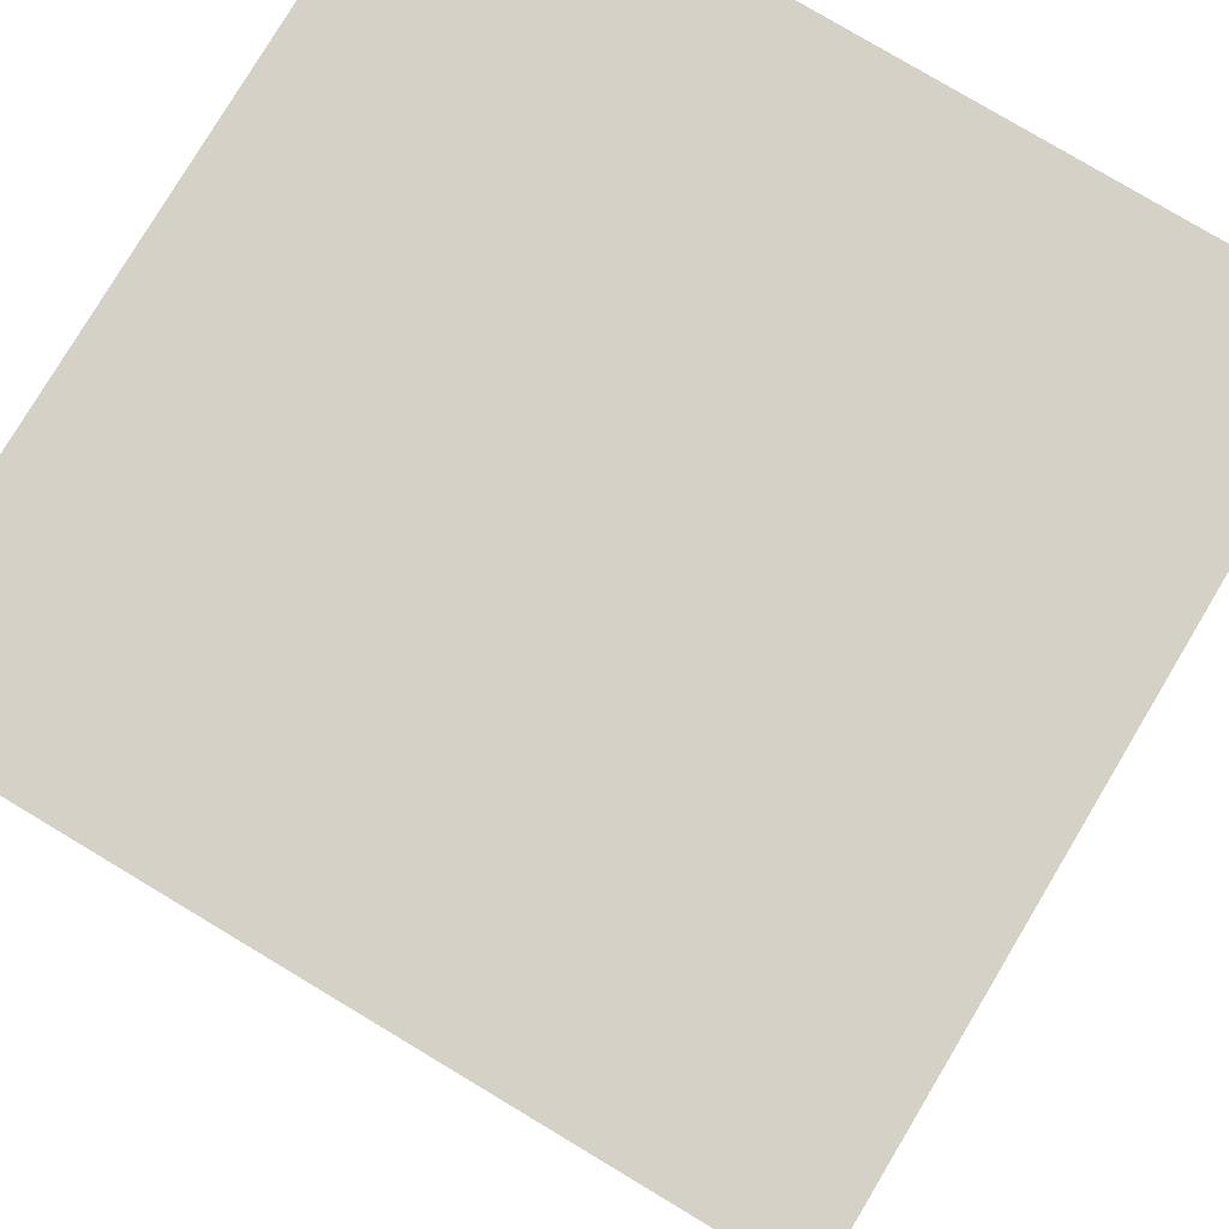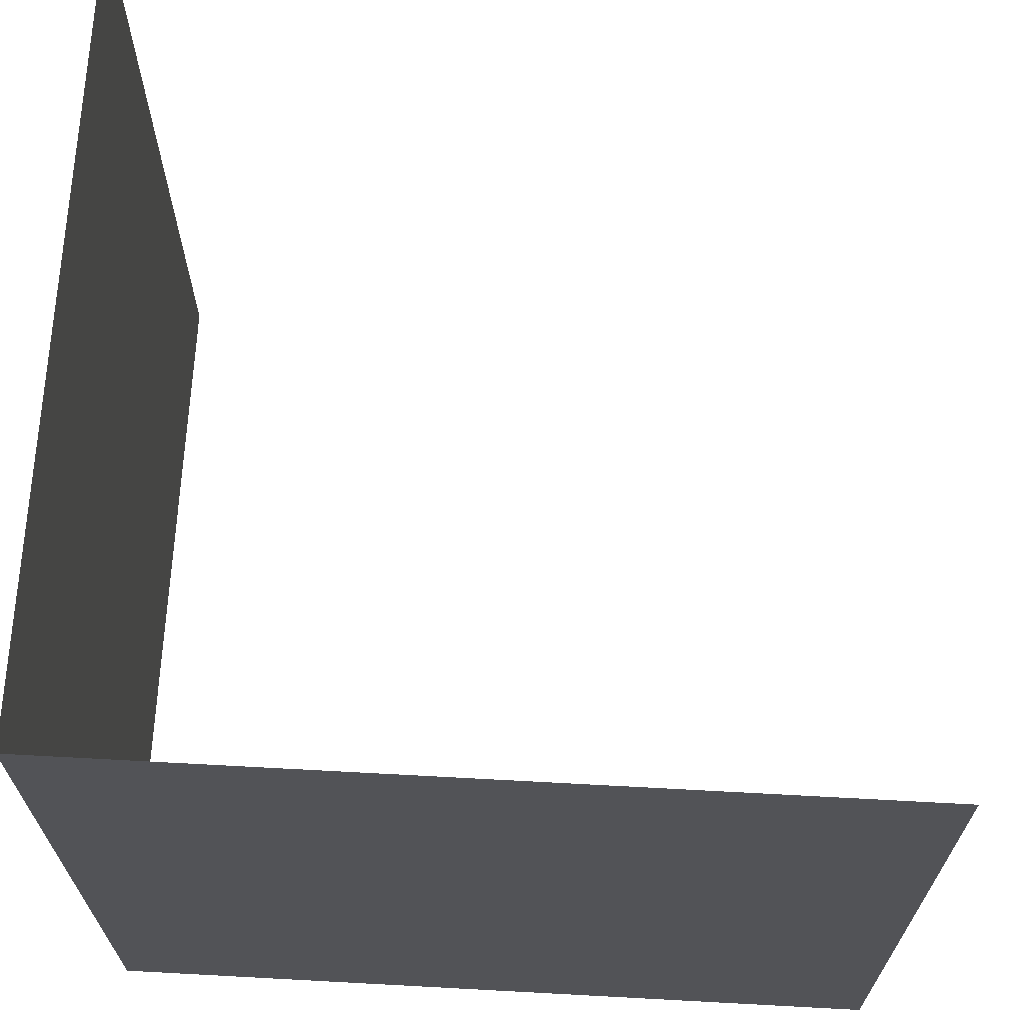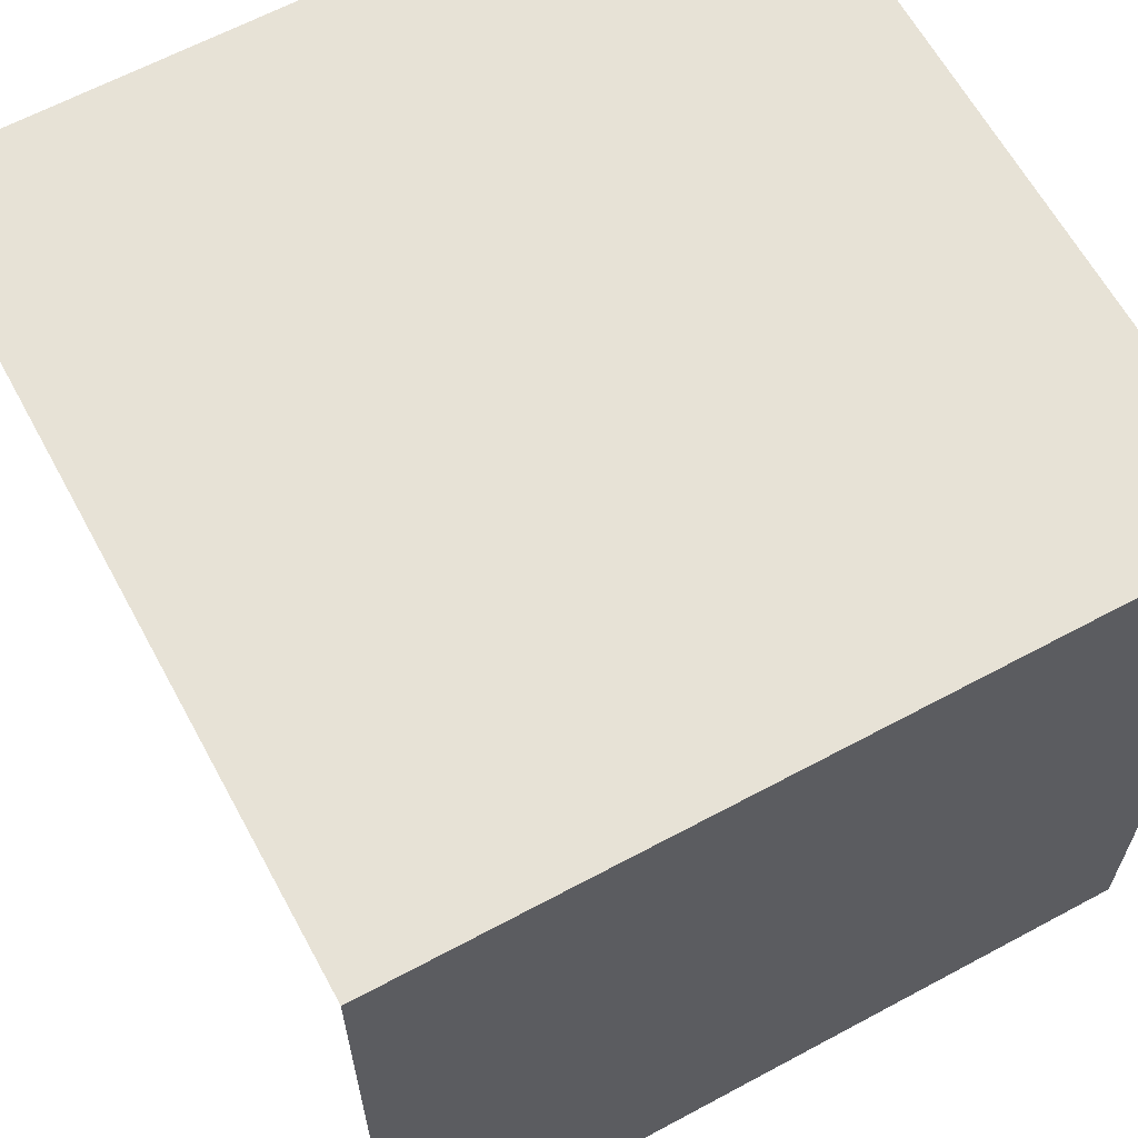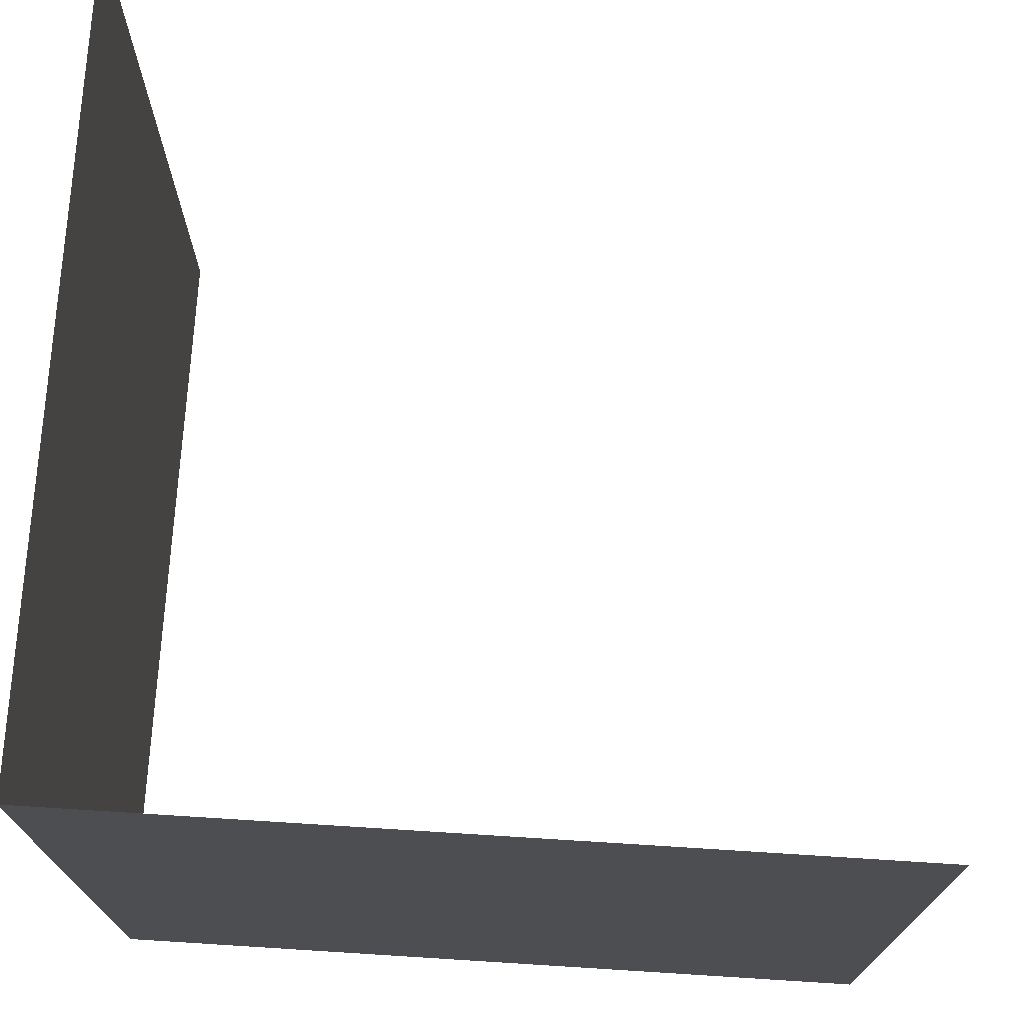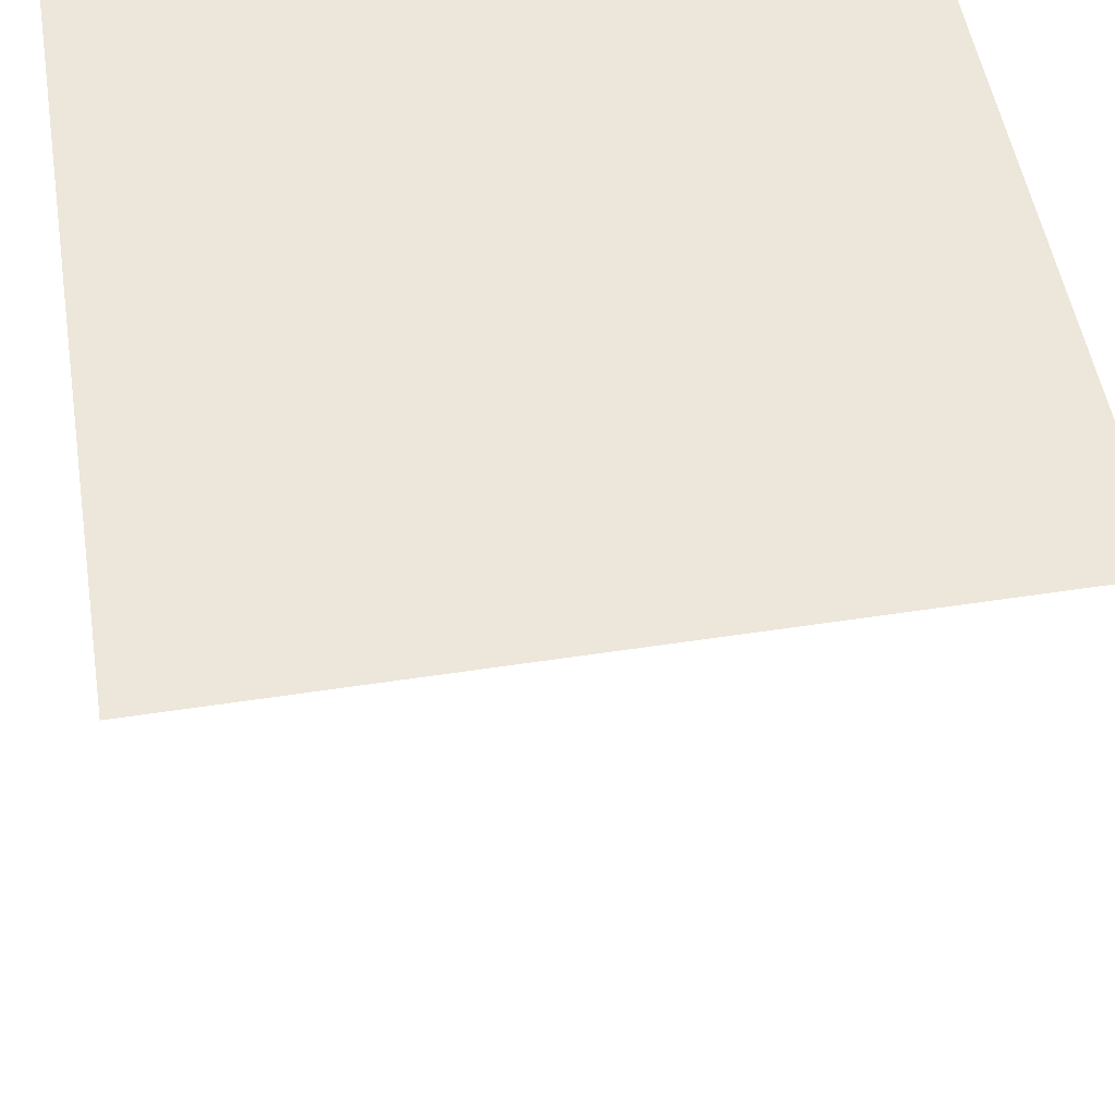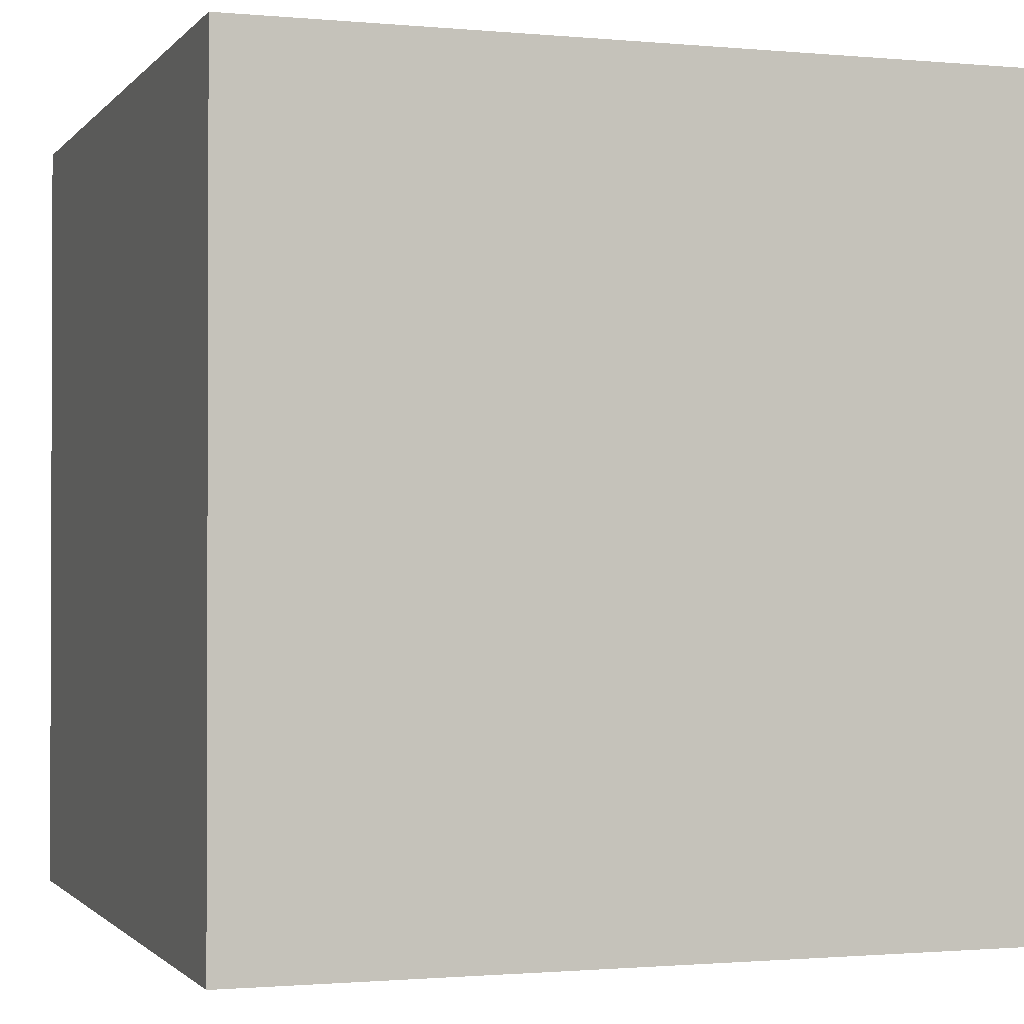
<metadata>
{"format":"obj","ext":"obj","renderer":"f3d","projection":"perspective","resolution":1024,"background":"white","views":[{"elev":79.1,"azim":-149.1,"up":"+Z"},{"elev":67.6,"azim":3.1,"up":"+Y"},{"elev":63.6,"azim":-118.5,"up":"+Z"},{"elev":73.0,"azim":3.6,"up":"+Y"},{"elev":52.1,"azim":80.6,"up":"+Z"},{"elev":-1.2,"azim":-18.9,"up":"+Y"}]}
</metadata>
<code>
o corner_inner_4x4_NW_Cube.016
v 0 0 0
v -4 4 -0
v 1e-06 4 0
v -4 0 0
v -4 0 -4
v -4 4 -4
f 4 2 3 1
f 4 5 6 2

</code>
